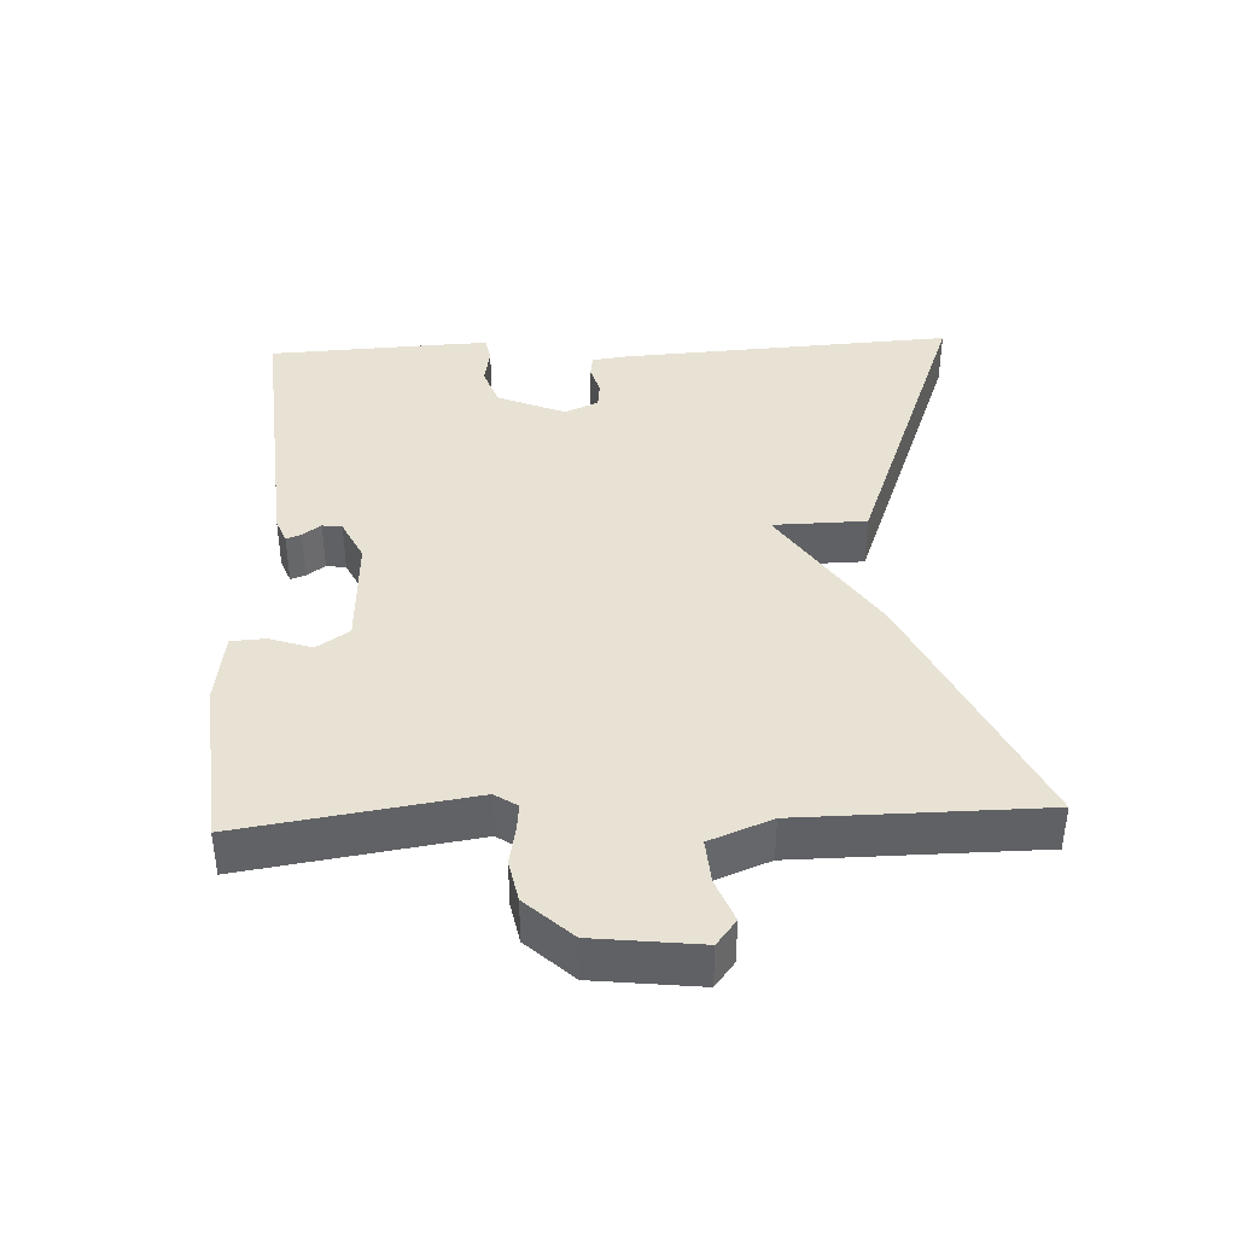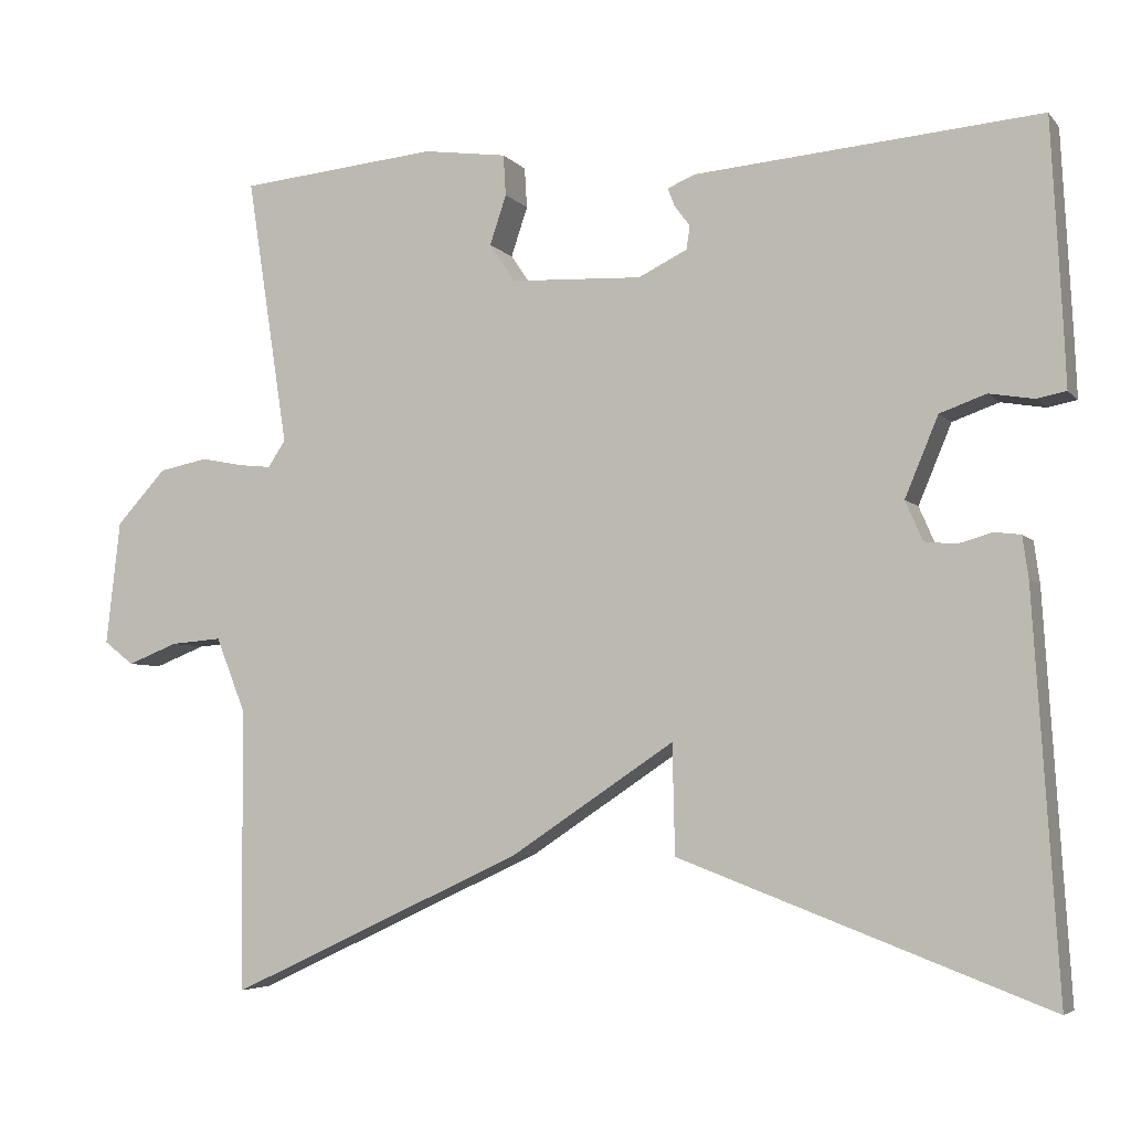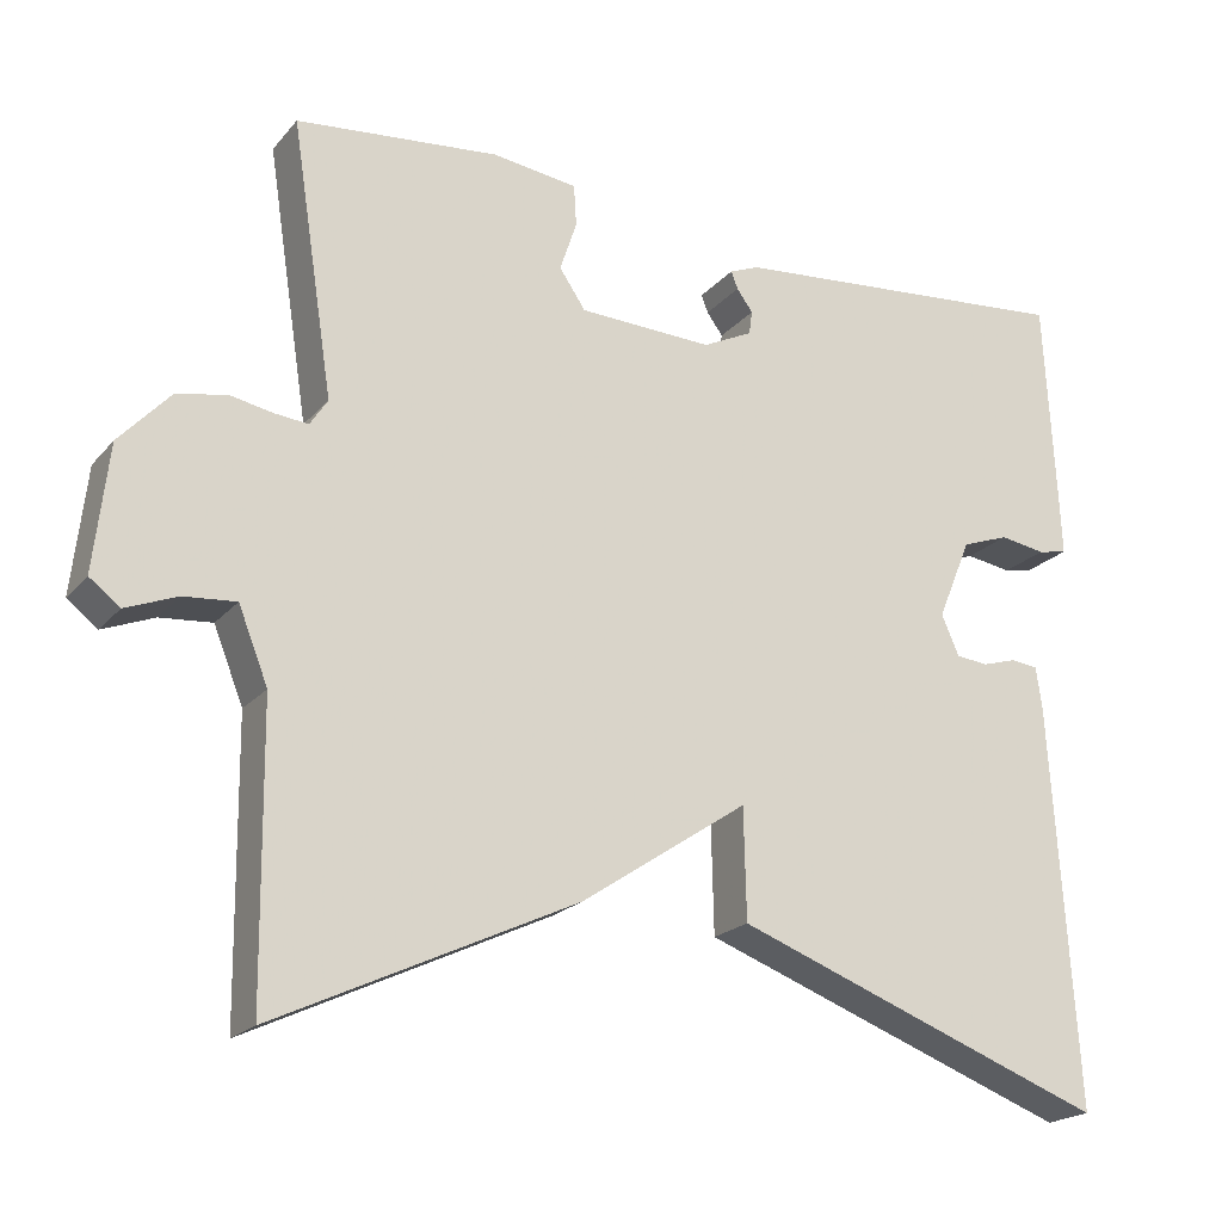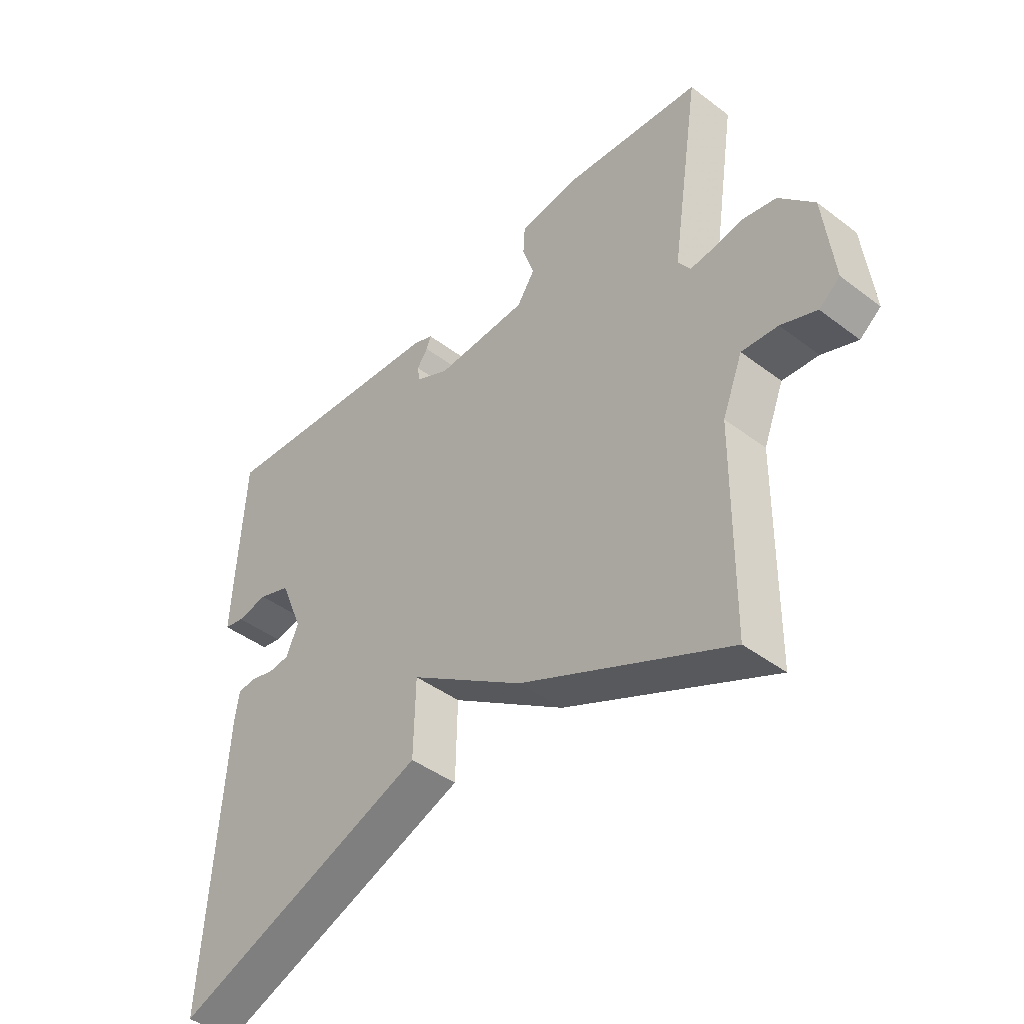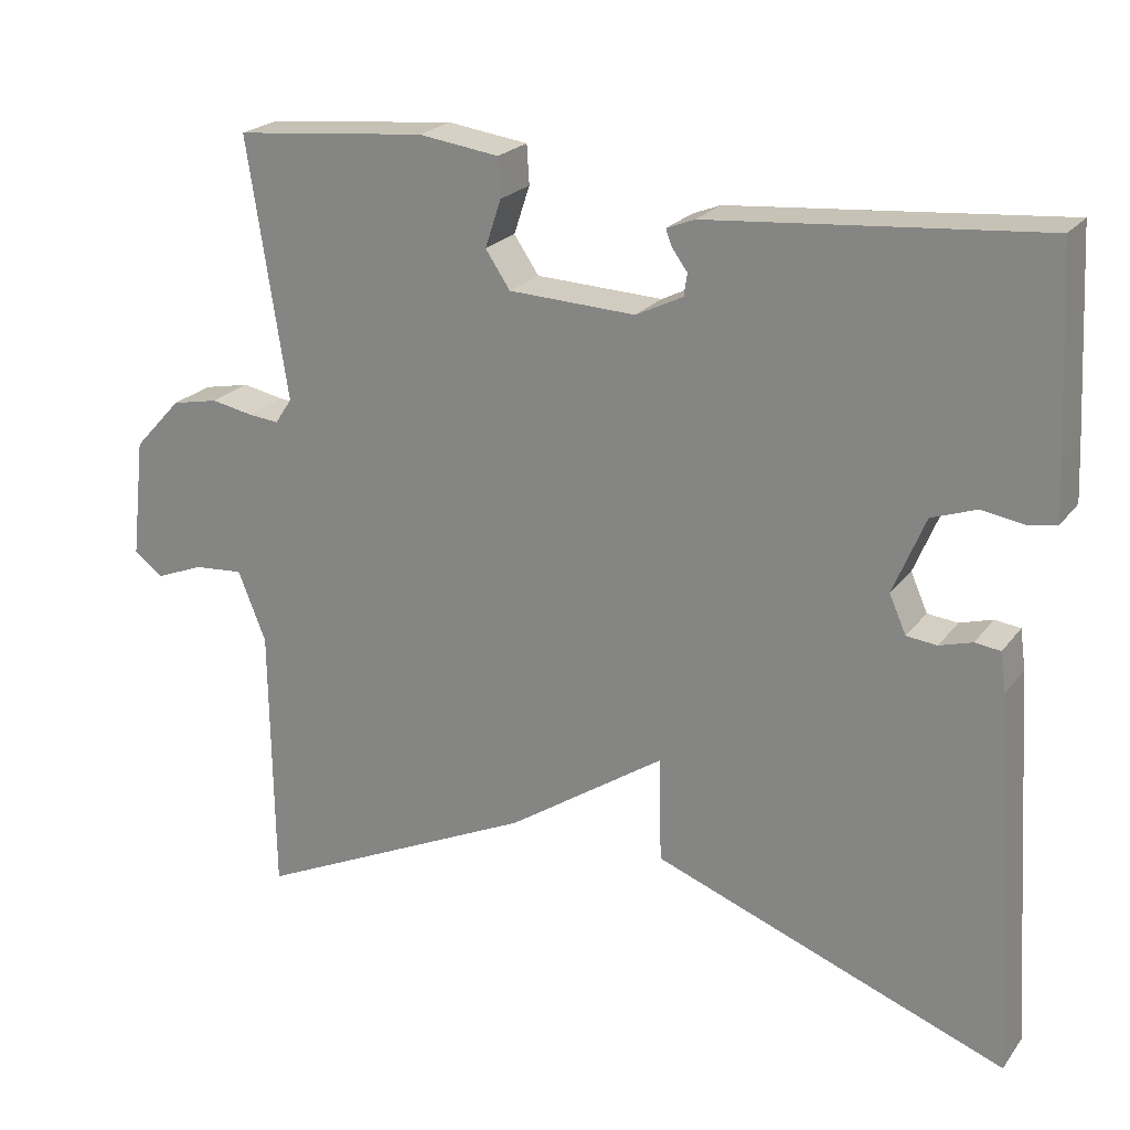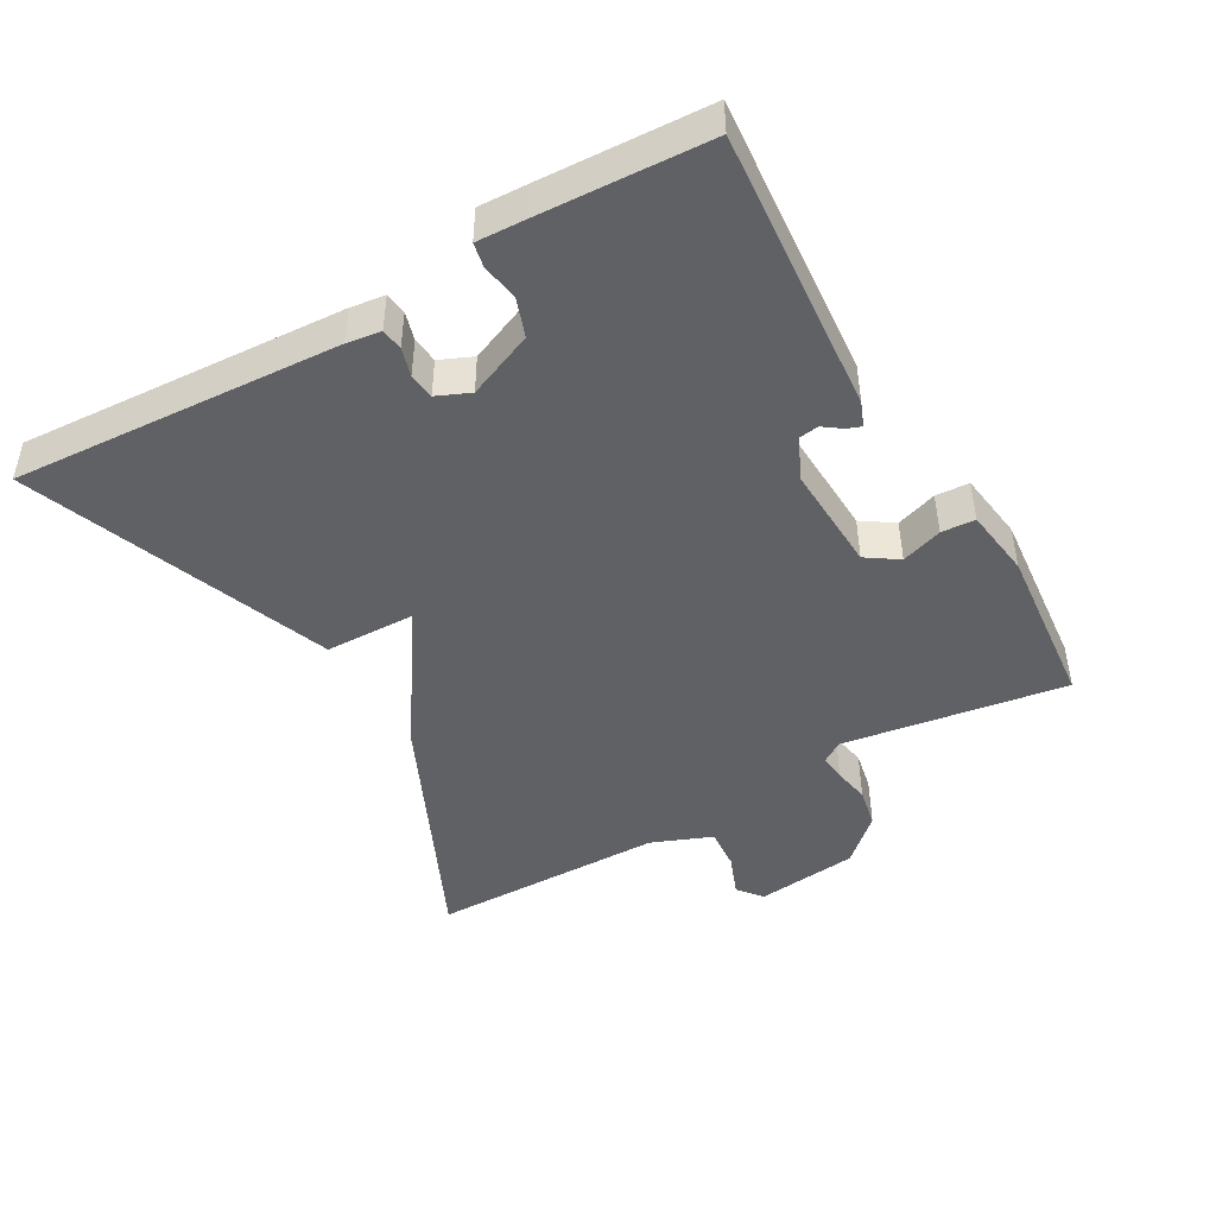
<metadata>
{"format":"obj","ext":"obj","renderer":"f3d","projection":"perspective","resolution":1024,"background":"white","views":[{"elev":39.9,"azim":87.6,"up":"+Y"},{"elev":-5.0,"azim":-159.4,"up":"+Z"},{"elev":-20.4,"azim":151.7,"up":"+Z"},{"elev":-43.8,"azim":48.4,"up":"+Z"},{"elev":22.4,"azim":-153.0,"up":"+Z"},{"elev":-45.7,"azim":-60.1,"up":"+Y"}]}
</metadata>
<code>
v -0.5 0.07 -0.5
v -0.47 0.07 -0.024
v -0.463 0.07 0.026
v -0.431 0.07 0.03
v -0.39 0.07 0.018
v -0.352 0.07 0.022
v -0.331 0.07 0.07
v -0.371 0.07 0.166
v -0.427 0.07 0.186
v -0.481 0.07 0.177
v -0.516 0.07 0.184
v -0.513 0.07 0.254
v -0.5 0.07 0.5
v -0.086 0.07 0.465
v -0.051 0.07 0.451
v -0.059 0.07 0.43
v -0.078 0.07 0.404
v -0.074 0.07 0.376
v -0.015 0.07 0.347
v 0.144 0.07 0.354
v 0.175 0.07 0.4
v 0.155 0.07 0.46
v 0.158 0.07 0.509
v 0.259 0.07 0.523
v 0.5 0.07 0.5
v 0.45 0.07 0.175
v 0.471 0.07 0.143
v 0.51 0.07 0.147
v 0.562 0.07 0.157
v 0.621 0.07 0.145
v 0.681 0.07 0.08
v 0.698 0.07 -0.07
v 0.662 0.07 -0.098
v 0.601 0.07 -0.074
v 0.539 0.07 -0.069
v 0.504 0.07 -0.157
v 0.5 0.07 -0.5
v 0.143 0.07 -0.333
v -0.054 0.07 -0.201
v -0.057 0.07 -0.333
v -0.5 0 -0.5
v -0.47 0 -0.024
v -0.463 0 0.026
v -0.431 0 0.03
v -0.39 0 0.018
v -0.352 0 0.022
v -0.331 0 0.07
v -0.371 0 0.166
v -0.427 0 0.186
v -0.481 0 0.177
v -0.516 0 0.184
v -0.513 0 0.254
v -0.5 0 0.5
v -0.086 0 0.465
v -0.051 0 0.451
v -0.059 0 0.43
v -0.078 0 0.404
v -0.074 0 0.376
v -0.015 0 0.347
v 0.144 0 0.354
v 0.175 0 0.4
v 0.155 0 0.46
v 0.158 0 0.509
v 0.259 0 0.523
v 0.5 0 0.5
v 0.45 0 0.175
v 0.471 0 0.143
v 0.51 0 0.147
v 0.562 0 0.157
v 0.621 0 0.145
v 0.681 0 0.08
v 0.698 0 -0.07
v 0.662 0 -0.098
v 0.601 0 -0.074
v 0.539 0 -0.069
v 0.504 0 -0.157
v 0.5 0 -0.5
v 0.143 0 -0.333
v -0.054 0 -0.201
v -0.057 0 -0.333
f 3 4 5
f 2 3 5
f 1 2 5
f 40 1 5
f 39 40 5
f 36 37 38 39
f 39 5 6
f 36 39 6
f 35 36 6
f 34 35 6 7
f 32 33 34
f 31 32 34
f 30 31 34
f 29 30 34
f 28 29 34
f 27 28 34
f 34 7 8
f 27 34 8
f 26 27 8
f 24 25 26
f 23 24 26
f 22 23 26
f 21 22 26
f 20 21 26
f 26 8 9
f 20 26 9
f 19 20 9
f 11 12 13
f 10 11 13
f 9 10 13
f 19 9 13
f 18 19 13
f 17 18 13
f 15 16 17
f 14 15 17
f 13 14 17
f 45 44 43
f 45 43 42
f 45 42 41
f 45 41 80
f 45 80 79
f 79 78 77 76
f 46 45 79
f 46 79 76
f 46 76 75
f 47 46 75 74
f 74 73 72
f 74 72 71
f 74 71 70
f 74 70 69
f 74 69 68
f 74 68 67
f 48 47 74
f 48 74 67
f 48 67 66
f 66 65 64
f 66 64 63
f 66 63 62
f 66 62 61
f 66 61 60
f 49 48 66
f 49 66 60
f 49 60 59
f 53 52 51
f 53 51 50
f 53 50 49
f 53 49 59
f 53 59 58
f 53 58 57
f 57 56 55
f 57 55 54
f 57 54 53
f 1 41 42 2
f 2 42 43 3
f 3 43 44 4
f 4 44 45 5
f 5 45 46 6
f 6 46 47 7
f 7 47 48 8
f 8 48 49 9
f 9 49 50 10
f 10 50 51 11
f 11 51 52 12
f 12 52 53 13
f 13 53 54 14
f 14 54 55 15
f 15 55 56 16
f 16 56 57 17
f 17 57 58 18
f 18 58 59 19
f 19 59 60 20
f 20 60 61 21
f 21 61 62 22
f 22 62 63 23
f 23 63 64 24
f 24 64 65 25
f 25 65 66 26
f 26 66 67 27
f 27 67 68 28
f 28 68 69 29
f 29 69 70 30
f 30 70 71 31
f 31 71 72 32
f 32 72 73 33
f 33 73 74 34
f 34 74 75 35
f 35 75 76 36
f 36 76 77 37
f 37 77 78 38
f 38 78 79 39
f 39 79 80 40
f 40 80 41 1

</code>
